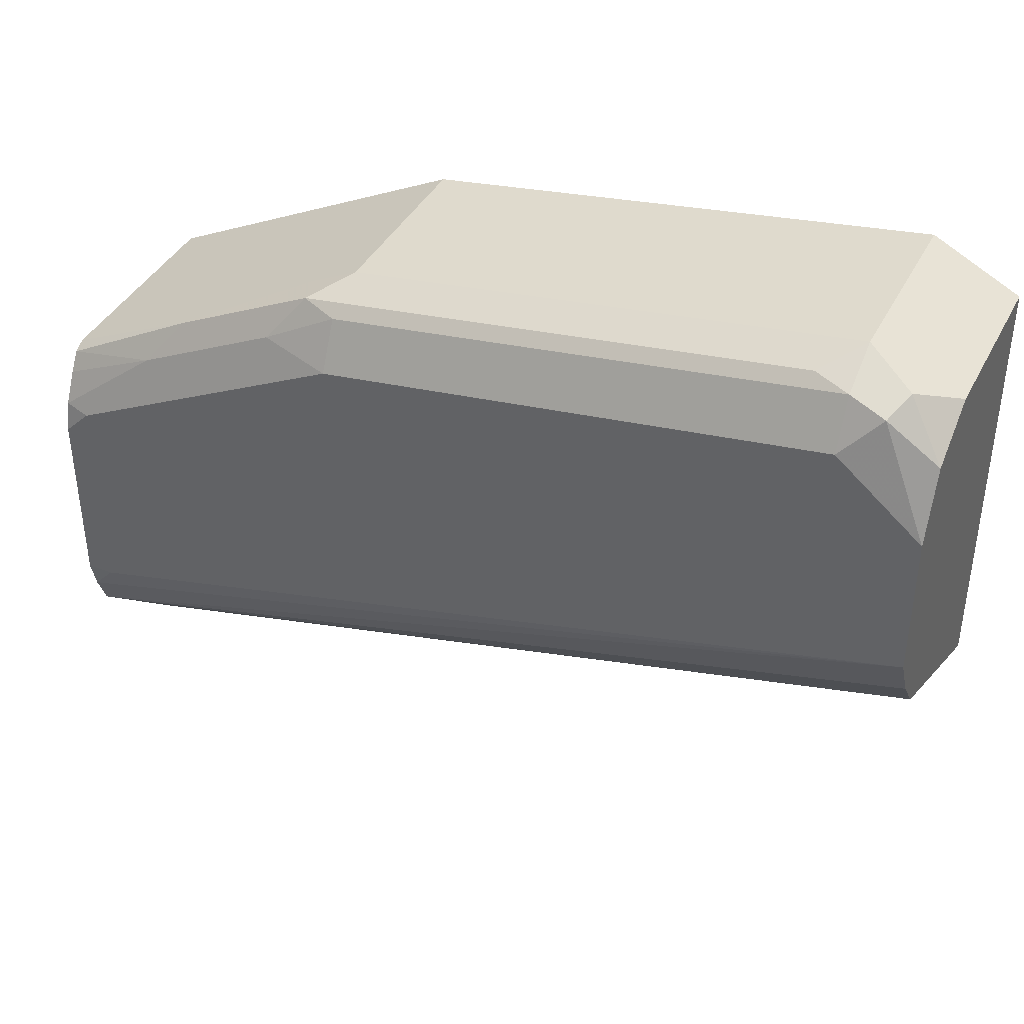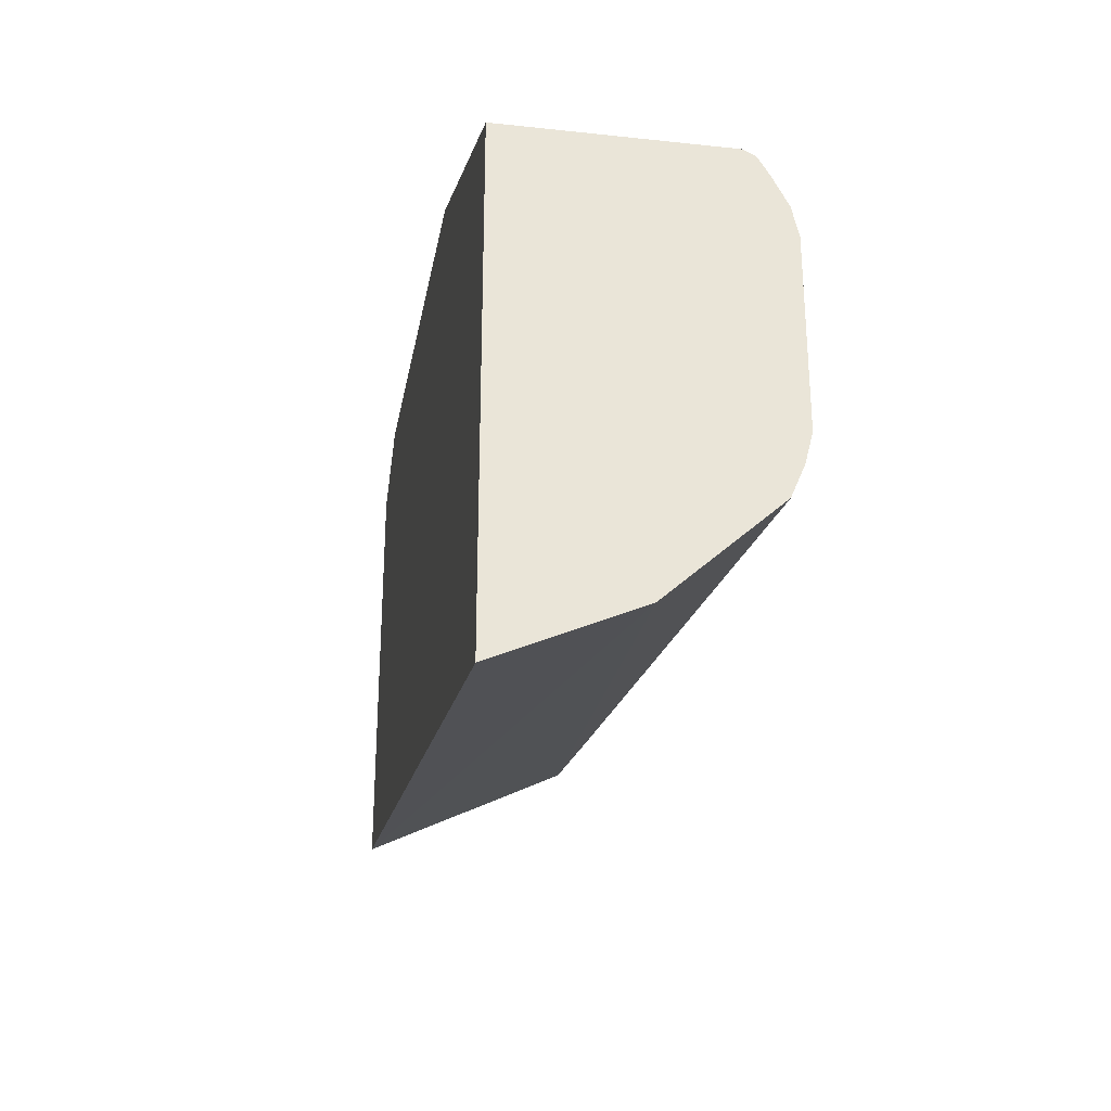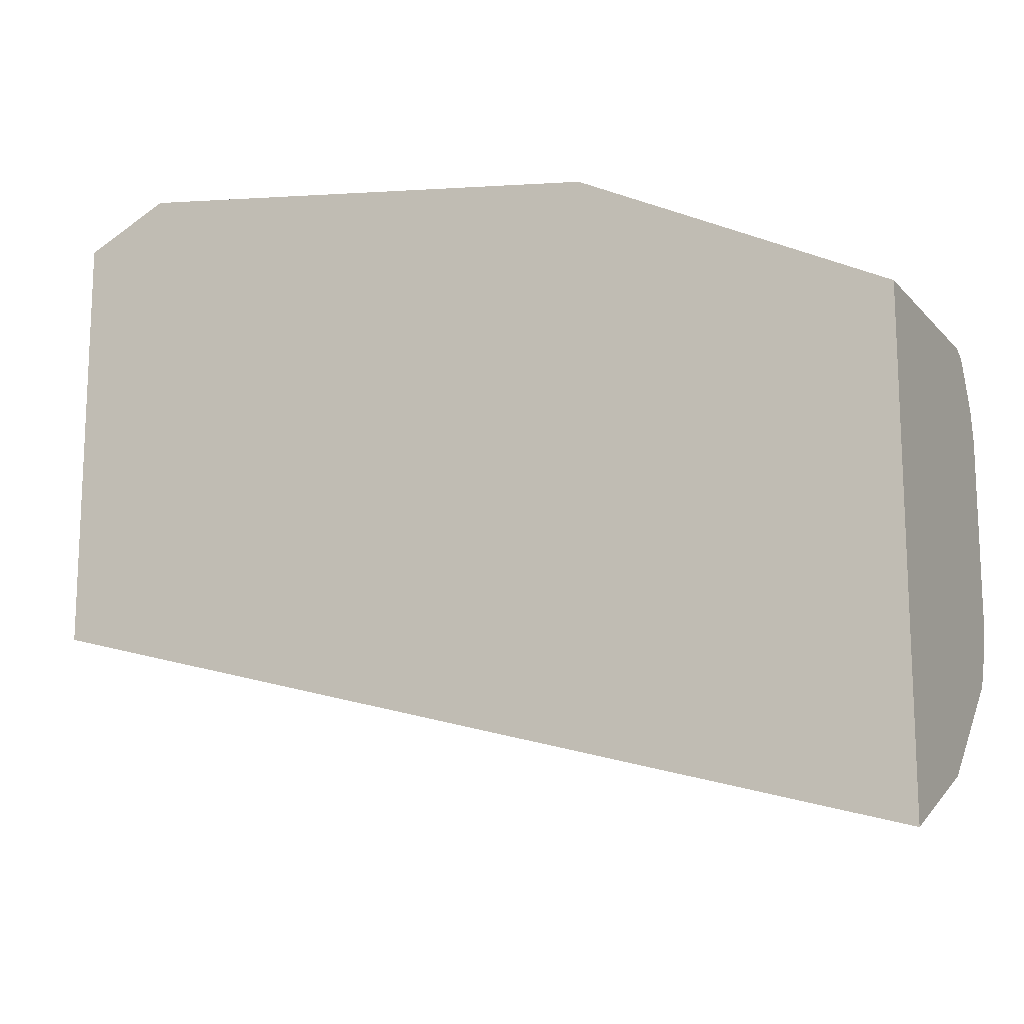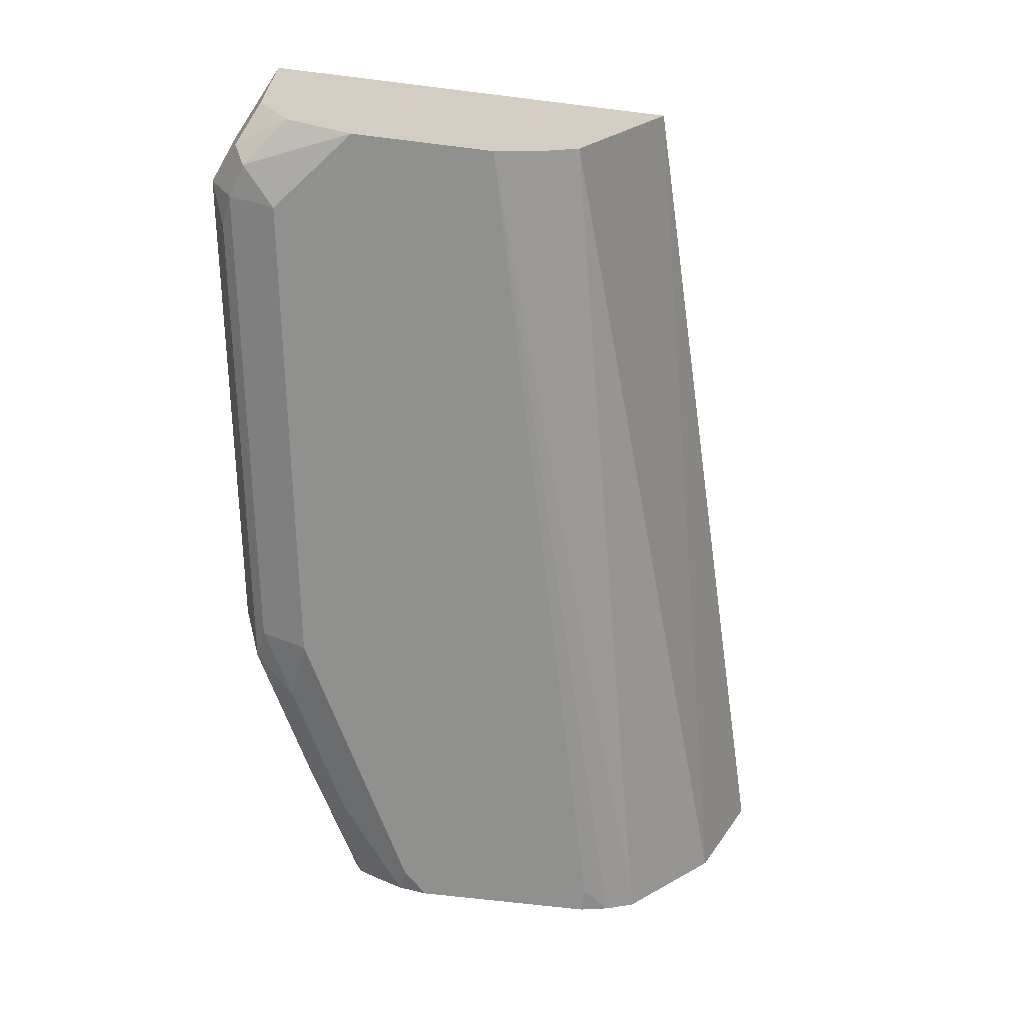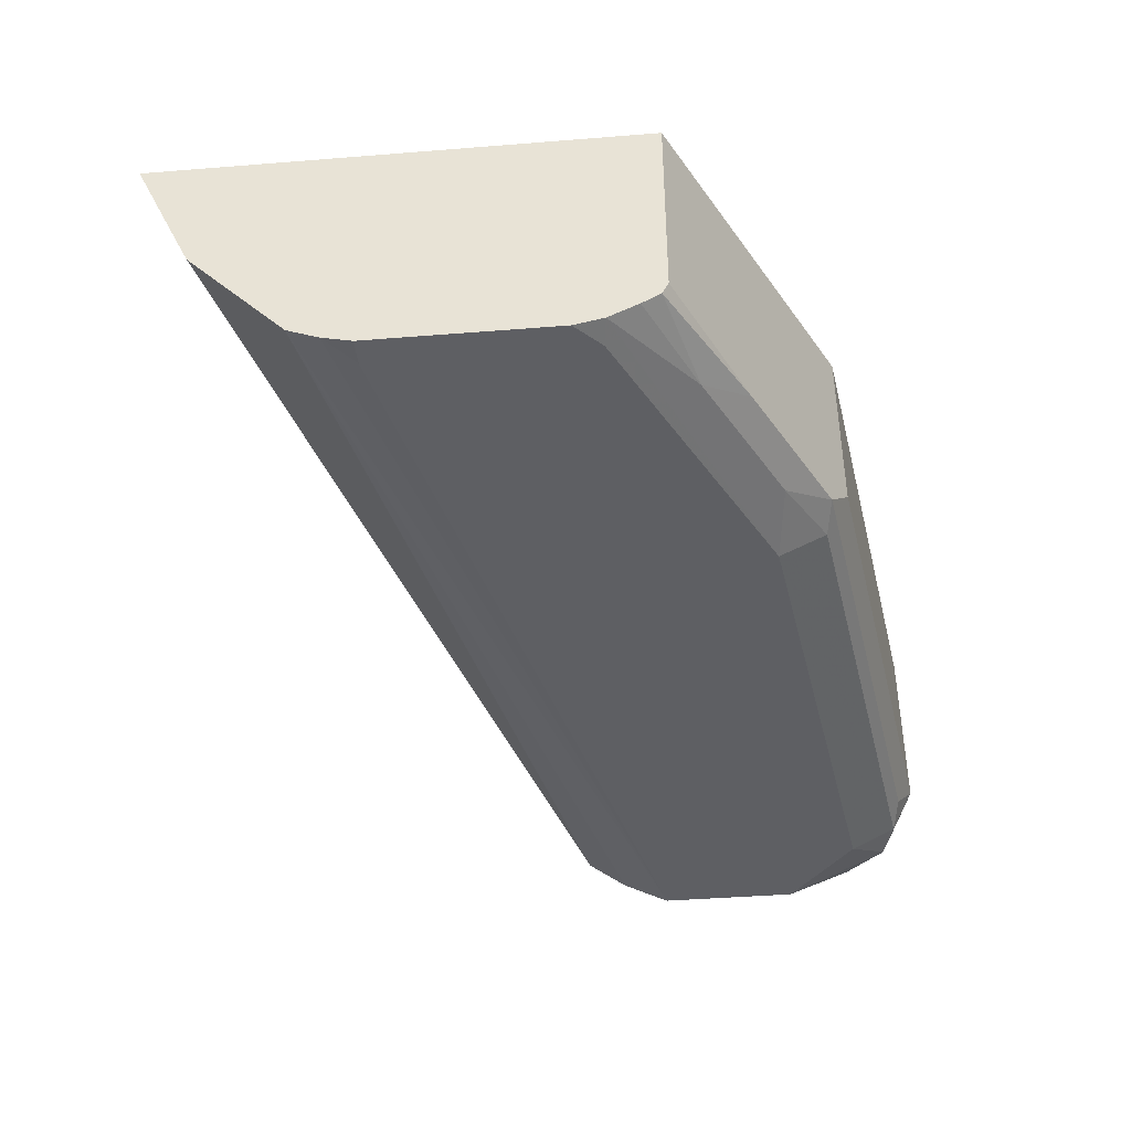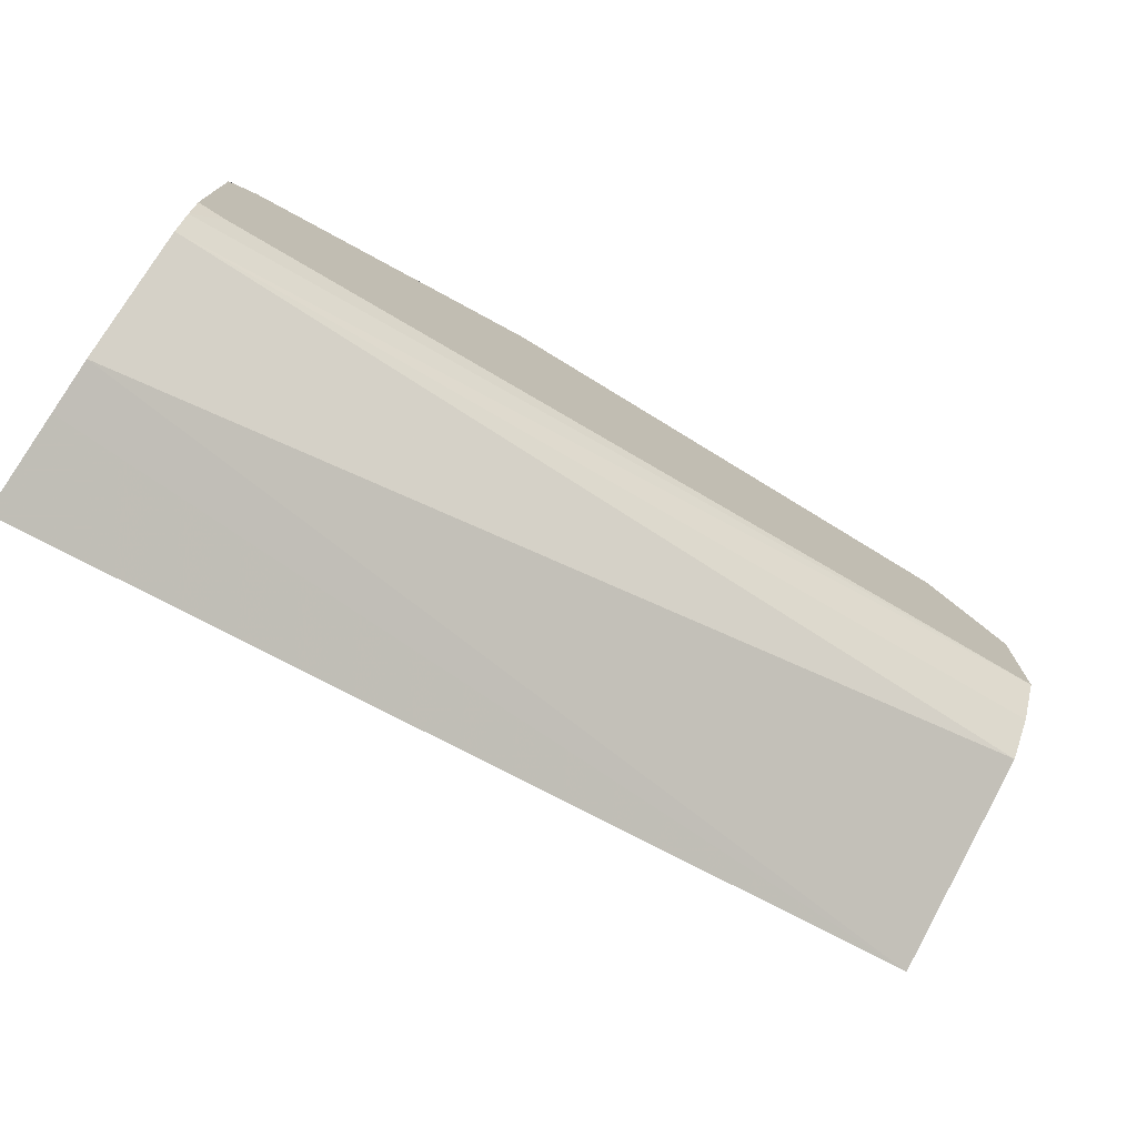
<metadata>
{"format":"obj","ext":"obj","renderer":"f3d","projection":"perspective","resolution":1024,"background":"white","views":[{"elev":39.8,"azim":25.3,"up":"+Z"},{"elev":-30.5,"azim":-99.0,"up":"+Z"},{"elev":-15.0,"azim":-153.6,"up":"+Z"},{"elev":-65.6,"azim":82.9,"up":"+Y"},{"elev":-41.7,"azim":-84.5,"up":"+Y"},{"elev":-75.8,"azim":-32.7,"up":"+Z"}]}
</metadata>
<code>
v -0.2104 -0.7848 0.3129
v -0.2104 -0.8067 0.3229
v -0.2104 -0.7848 0.4407
v 0.02211 -0.7848 0.3762
v -0.2104 -0.8187 0.3285
v -0.1963 -0.7848 0.4477
v -0.2104 -0.8395 0.4407
v 0.02211 -0.7848 0.4885
v 0.02211 -0.8371 0.4027
v -0.2104 -0.8459 0.3542
v -0.1912 -0.8327 0.4502
v -0.147 -0.7848 0.4724
v -0.2104 -0.8427 0.439
v -0.1758 -0.8419 0.458
v -0.1419 -0.8327 0.4749
v 0.02211 -0.829 0.4885
v 0.01401 -0.7848 0.4926
v 0.02211 -0.845 0.4132
v -0.2104 -0.8492 0.3622
v 0.02211 -0.8512 0.4256
v -0.1419 -0.7848 0.4749
v -0.2104 -0.8456 0.4342
v -0.185 -0.8465 0.4464
v -0.1388 -0.8419 0.4765
v -0.1295 -0.8327 0.4811
v -6.56e-06 -0.8327 0.4996
v 0.01233 -0.8388 0.4934
v 0.02211 -0.8444 0.4799
v -6.56e-06 -0.7848 0.4996
v -0.2035 -0.8512 0.3701
v -0.2104 -0.8512 0.3701
v 0.02211 -0.8512 0.4626
v -0.1295 -0.7848 0.4811
v -0.2104 -0.8495 0.4264
v -0.1295 -0.8512 0.4626
v -0.148 -0.8465 0.4649
v -0.1295 -0.845 0.4749
v -0.009269 -0.8419 0.495
v -6.56e-06 -0.845 0.4934
v 0.009233 -0.8465 0.4903
v -0.2104 -0.8512 0.4187
v -6.56e-06 -0.8512 0.4811
v -0.2035 -0.8512 0.4256
f 22 34 23
f 20 31 30
f 19 20 30
f 20 41 31
f 20 43 41
f 20 35 43
f 20 42 35
f 20 32 42
f 16 17 26
f 17 29 26
f 16 27 28
f 16 26 27
f 15 33 21
f 15 25 33
f 15 24 25
f 23 34 35
f 14 23 36
f 19 30 31
f 23 35 36
f 28 40 32
f 24 38 26
f 14 24 15
f 39 42 40
f 37 39 38
f 35 39 37
f 35 42 39
f 35 37 36
f 34 43 35
f 34 41 43
f 32 40 42
f 27 40 28
f 27 39 40
f 26 39 27
f 26 38 39
f 25 29 33
f 25 26 29
f 24 36 37
f 24 26 25
f 24 37 38
f 13 23 14
f 14 36 24
f 12 15 21
f 1 8 4
f 1 17 8
f 1 29 17
f 1 33 29
f 1 21 33
f 1 12 21
f 1 6 12
f 1 3 6
f 1 4 2
f 1 7 3
f 1 34 22
f 1 41 34
f 1 31 41
f 1 19 31
f 1 10 19
f 1 5 10
f 1 2 5
f 13 22 23
f 1 13 7
f 2 4 5
f 1 22 13
f 4 8 16
f 10 20 19
f 3 7 6
f 10 18 20
f 9 18 10
f 7 15 11
f 7 14 15
f 7 13 14
f 6 15 12
f 8 17 16
f 6 7 11
f 5 9 10
f 4 9 5
f 4 18 9
f 4 20 18
f 4 16 28
f 4 32 20
f 6 11 15
f 4 28 32

</code>
